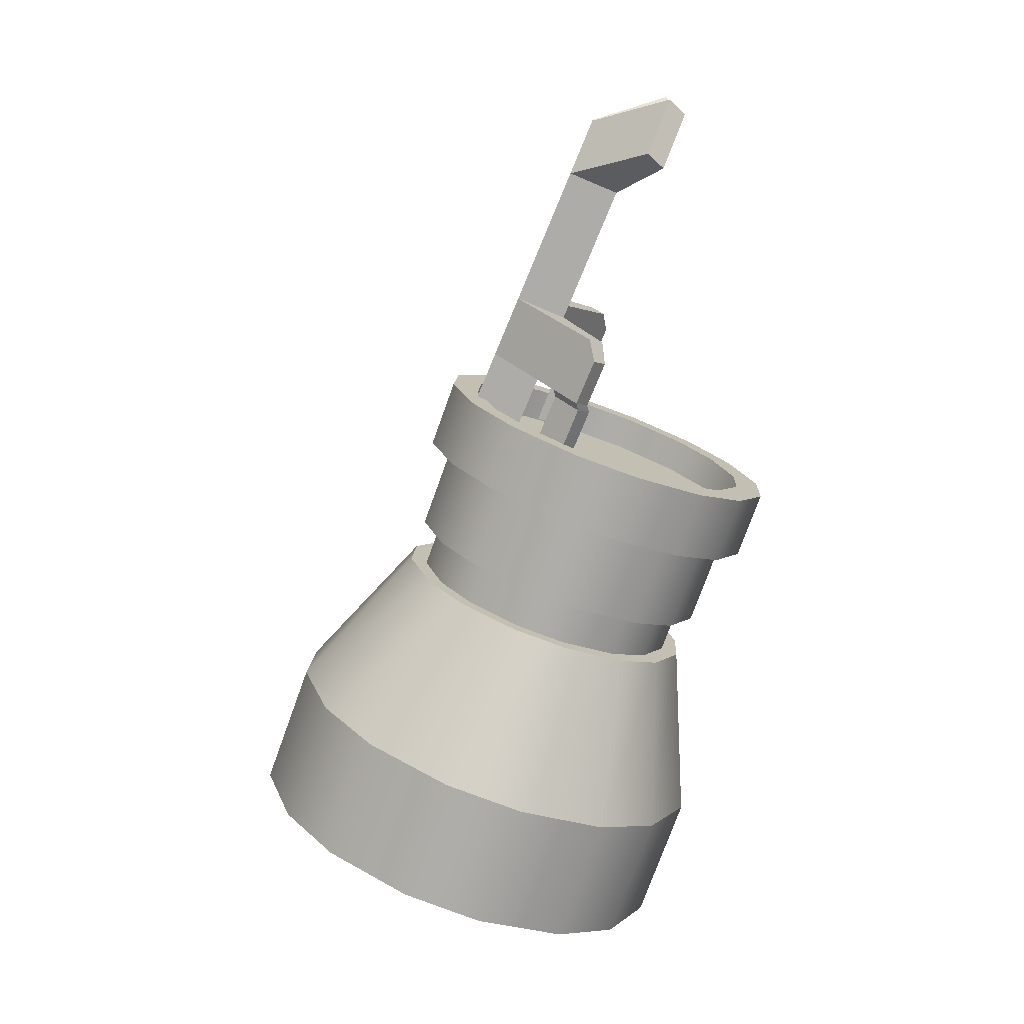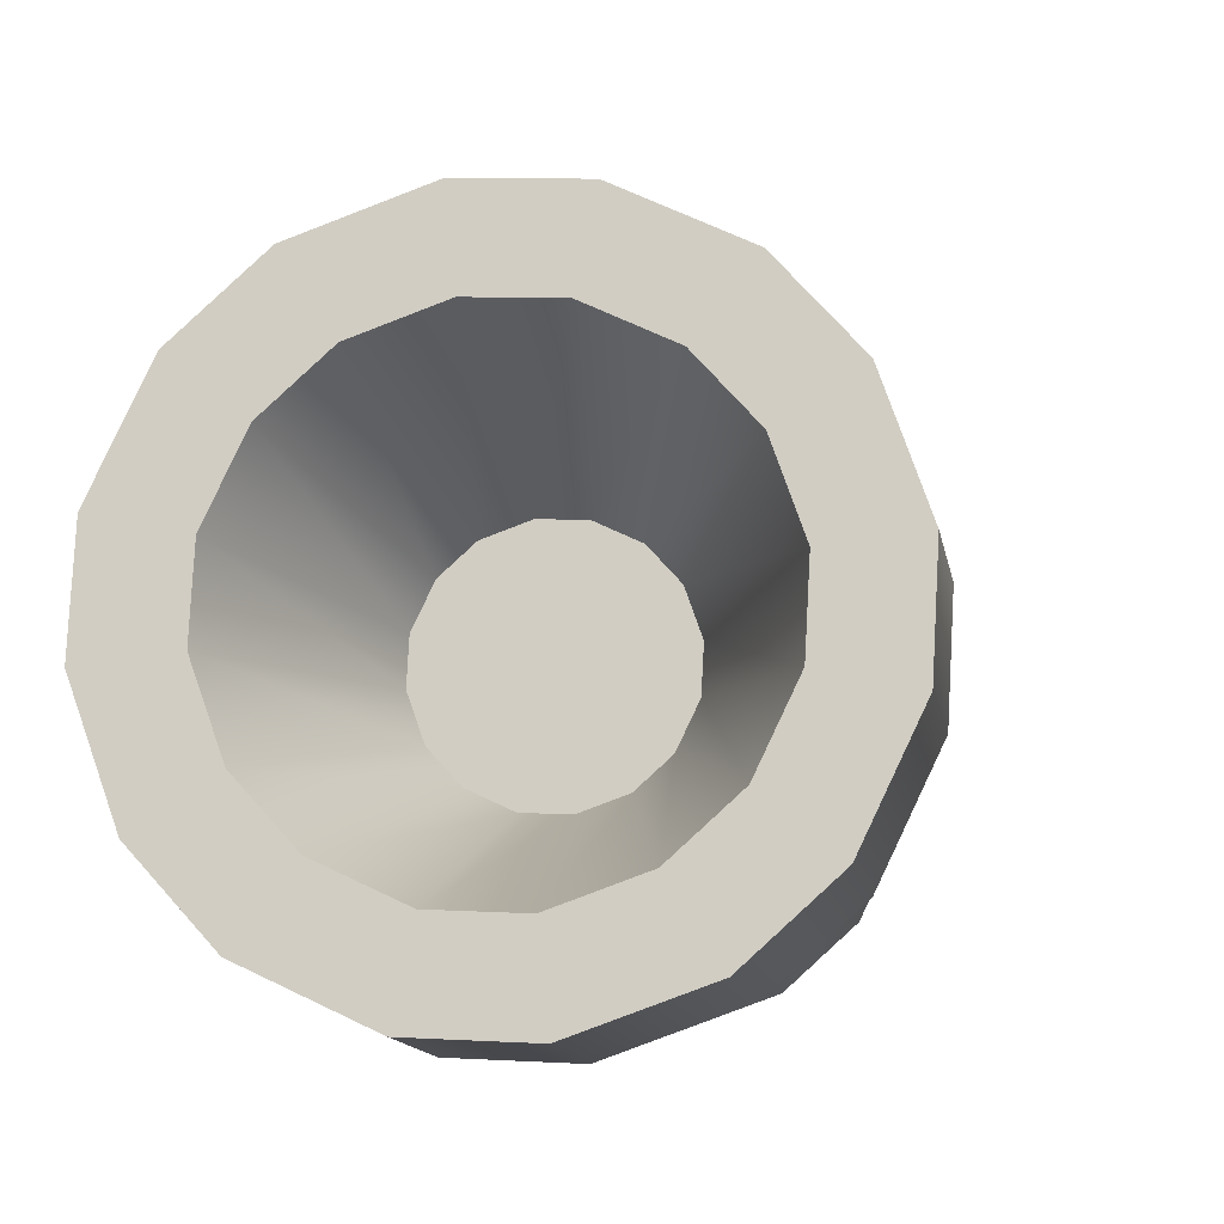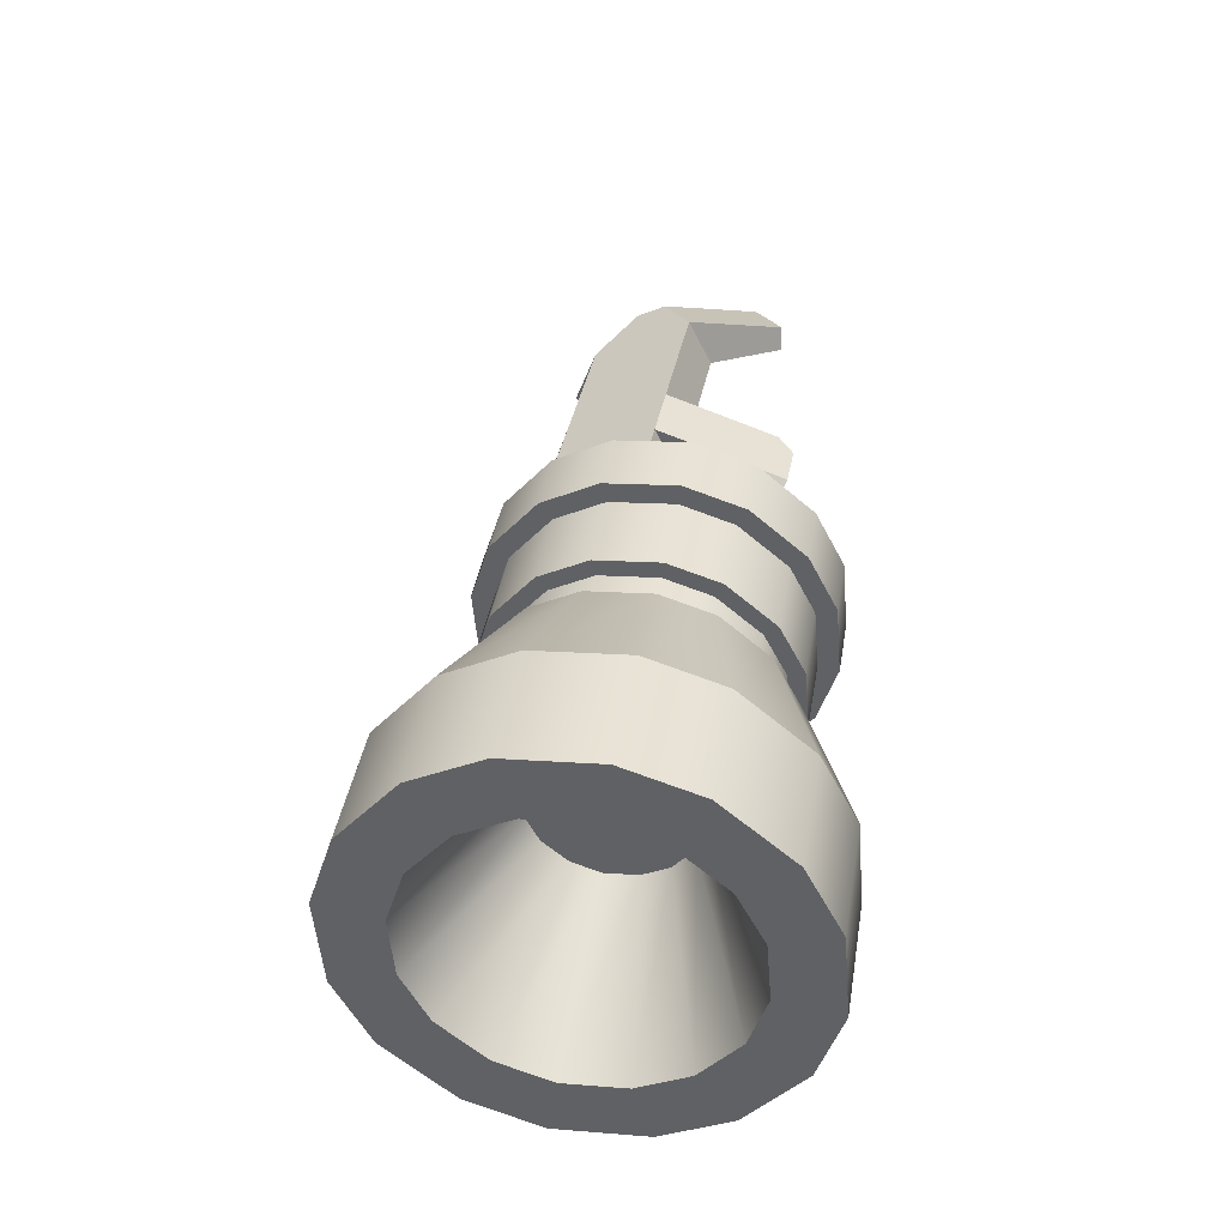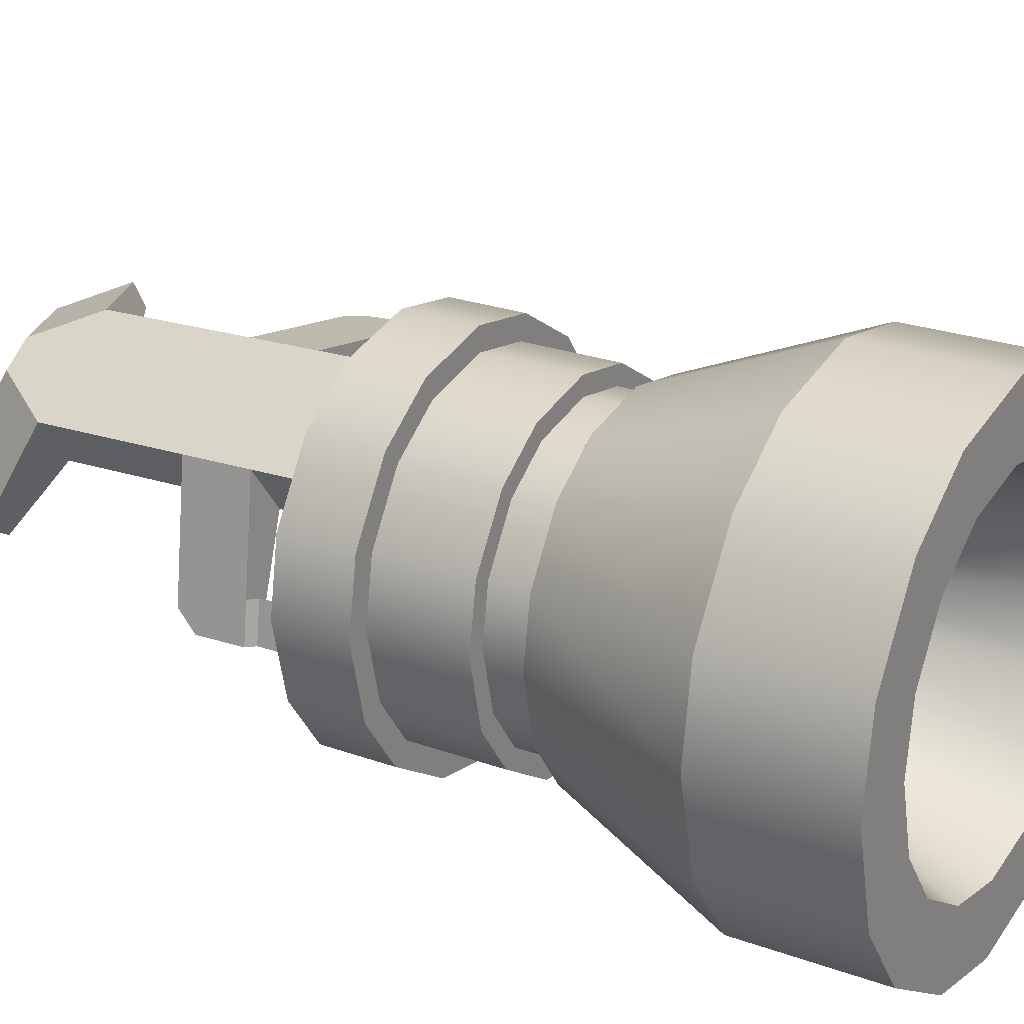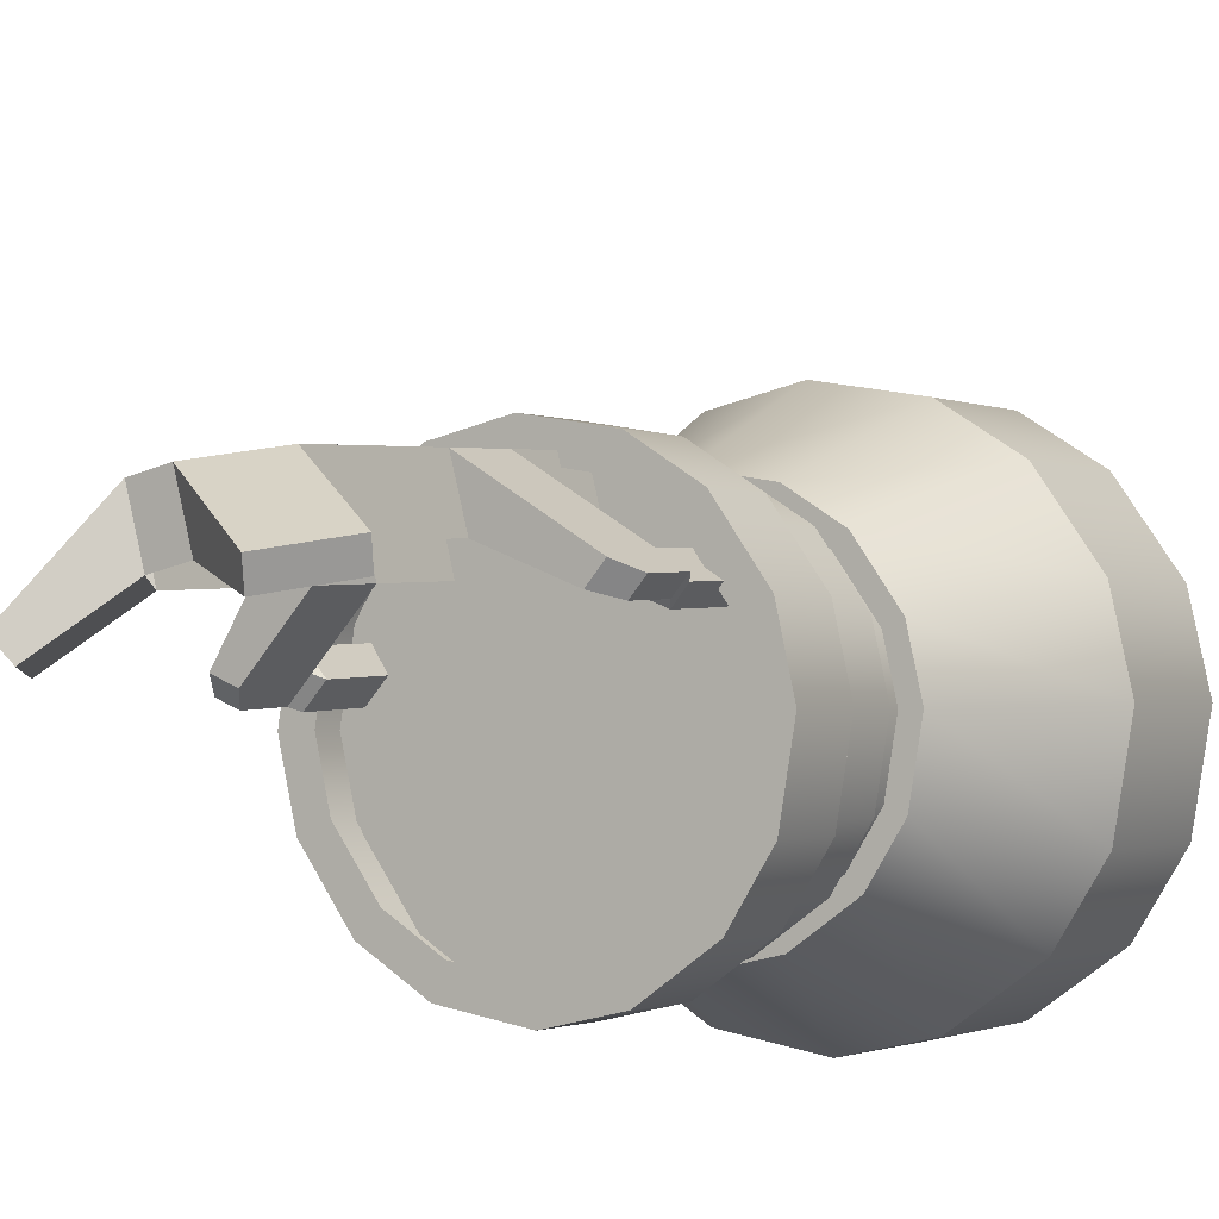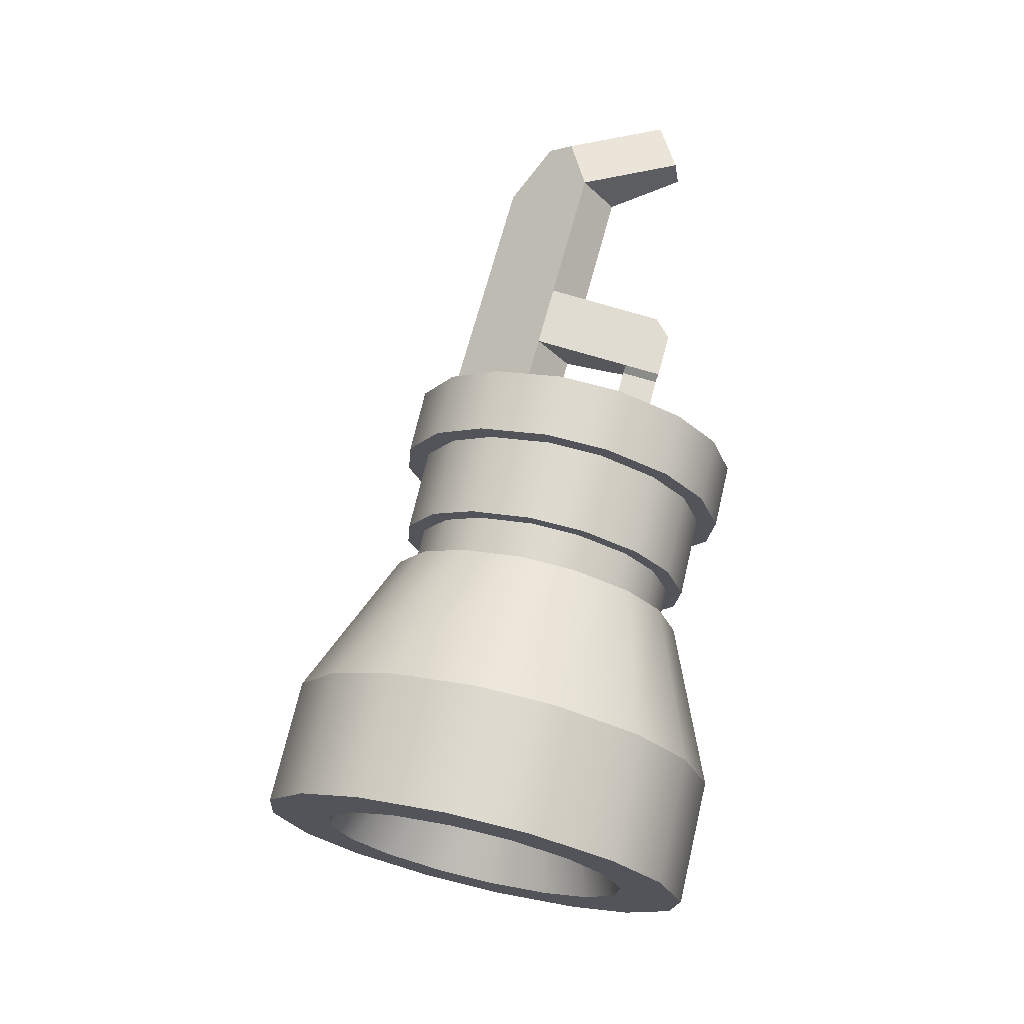
<metadata>
{"format":"obj","ext":"obj","renderer":"f3d","projection":"perspective","resolution":1024,"background":"white","views":[{"elev":12.6,"azim":-87.1,"up":"+Z"},{"elev":8.5,"azim":-170.9,"up":"+Y"},{"elev":-32.8,"azim":-151.2,"up":"+Z"},{"elev":63.9,"azim":115.1,"up":"+Y"},{"elev":-24.9,"azim":33.9,"up":"+Y"},{"elev":-4.2,"azim":-137.6,"up":"+Z"}]}
</metadata>
<code>
g default
v 14.49 99.41 -17.09
v 9.993 95.18 -18.61
v 9.993 97.86 -26.05
v 14.49 102.1 -24.53
v 3.179 95.21 -27.01
v 3.179 92.52 -19.57
v -3.179 92.52 -19.57
v -3.179 95.21 -27.01
v -9.993 97.86 -26.05
v -9.993 95.18 -18.61
v -14.49 99.41 -17.09
v -14.49 102.1 -24.53
v -17.31 108.5 -22.21
v -17.31 105.8 -14.77
v -17.31 111.8 -12.61
v -17.31 114.5 -20.05
v -14.49 120.9 -17.74
v -14.49 118.2 -10.3
v -9.993 122.4 -8.771
v -9.993 125.1 -16.21
v -3.179 127.8 -15.25
v -3.179 125.1 -7.812
v 3.179 125.1 -7.812
v 3.179 127.8 -15.25
v 9.993 125.1 -16.21
v 9.993 122.4 -8.771
v 14.49 118.2 -10.3
v 14.49 120.9 -17.74
v 17.31 114.5 -20.05
v 17.31 111.8 -12.61
v 17.31 105.8 -14.77
v 17.31 108.5 -22.21
v 17.18 97.71 -17.7
v 11.79 92.64 -19.53
v 11.79 95.33 -26.97
v 17.18 100.4 -25.14
v 3.811 92.22 -28.09
v 3.811 89.53 -20.65
v -3.811 89.53 -20.65
v -3.811 92.22 -28.09
v -11.79 95.33 -26.97
v -11.79 92.64 -19.53
v -17.18 97.71 -17.7
v -17.18 100.4 -25.14
v -20.49 107.9 -22.43
v -20.49 105.2 -14.99
v -20.49 112.4 -12.4
v -20.49 115.1 -19.84
v -17.18 122.6 -17.13
v -17.18 119.9 -9.687
v -11.79 125 -7.857
v -11.79 127.7 -15.3
v -3.811 130.8 -14.18
v -3.811 128.1 -6.734
v 3.811 128.1 -6.734
v 3.811 130.8 -14.18
v 11.79 127.7 -15.3
v 11.79 125 -7.857
v 17.18 119.9 -9.687
v 17.18 122.6 -17.13
v 20.49 115.1 -19.84
v 20.49 112.4 -12.4
v 20.49 105.2 -14.99
v 20.49 107.9 -22.43
v 2.048 105.5 23.25
v 2.048 111.1 25.55
v 6.513 126.4 -11.4
v 6.513 120.8 -13.7
v 6.513 122.7 -2.54
v 6.513 117.2 -4.844
v 6.513 119.9 4.3
v 6.513 114.3 1.995
v 6.513 113.6 19.44
v 6.513 108 17.13
v 17.68 112.5 -6.788
v 15.84 111.2 -7.304
v 13.31 112.8 -6.637
v 13.31 110 0.2027
v 14.65 112.4 1.204
v 14.65 115.3 -5.636
v 14.08 118.2 -14.15
v 12.73 115.4 -14.45
v 15.25 113.8 -15.12
v 17.11 115.4 -15.3
v 14.03 115.1 -6.554
v 12.7 112.6 -7.569
v 15.22 111 -8.226
v 17.05 112.3 -7.692
v 16.22 111 0.6064
v 17.68 110.4 -1.821
v 14.07 109.5 0.002543
v 15.84 109.2 -2.338
v 14.4 104.4 22.1
v 13.36 102.6 20.39
v 9.936 101.9 28.21
v 8.898 100 26.5
v -1.689 105.5 23.25
v -1.689 111.1 25.55
v -6.154 126.4 -11.4
v -6.154 120.8 -13.7
v -6.154 122.7 -2.54
v -6.154 117.2 -4.844
v -6.154 119.9 4.3
v -6.154 114.3 1.995
v -6.154 113.6 19.44
v -6.154 108 17.13
v -17.32 112.5 -6.788
v -15.48 111.2 -7.304
v -12.95 112.8 -6.637
v -12.95 110 0.2027
v -14.29 112.4 1.204
v -14.29 115.3 -5.636
v -13.72 118.2 -14.15
v -12.37 115.4 -14.45
v -14.9 113.8 -15.12
v -16.75 115.4 -15.3
v -13.67 115.1 -6.554
v -12.34 112.6 -7.569
v -14.87 111 -8.226
v -16.69 112.3 -7.692
v -15.87 111 0.6064
v -17.32 110.4 -1.821
v -13.71 109.5 0.002543
v -15.48 109.2 -2.338
v -14.04 104.4 22.1
v -13 102.6 20.39
v -9.578 101.9 28.21
v -8.539 100 26.5
v 15.11 100.4 -21.02
v 10.42 95.96 -22.61
v 21.61 114.1 -72.19
v 14.9 107.8 -74.47
v 3.314 93.2 -23.61
v -3.314 93.2 -23.61
v -4.74 103.8 -75.9
v 4.74 103.8 -75.9
v -10.42 95.96 -22.61
v -15.11 100.4 -21.02
v -21.61 114.1 -72.19
v -14.9 107.8 -74.47
v -18.05 107.1 -18.61
v -18.05 113.3 -16.35
v -25.81 132.6 -65.52
v -25.81 123.6 -68.74
v -15.11 120 -13.94
v -10.42 124.4 -12.35
v -14.9 148.4 -59.79
v -21.61 142.1 -62.07
v -3.314 127.1 -11.35
v 3.314 127.1 -11.35
v 4.74 152.4 -58.36
v -4.74 152.4 -58.36
v 10.42 124.4 -12.35
v 15.11 120 -13.94
v 21.61 142.1 -62.07
v 14.9 148.4 -59.79
v 18.05 113.3 -16.35
v 18.05 107.1 -18.61
v 25.81 123.6 -68.74
v 25.81 132.6 -65.52
v 15.11 105.1 -34.17
v 10.42 100.7 -35.76
v 3.314 97.95 -36.76
v -3.314 97.95 -36.76
v -10.42 100.7 -35.76
v -15.11 105.1 -34.17
v -18.05 111.8 -31.76
v -18.05 118 -29.51
v -15.11 124.7 -27.09
v -10.42 129.1 -25.5
v -3.314 131.9 -24.5
v 3.314 131.9 -24.5
v 10.42 129.1 -25.5
v 15.11 124.7 -27.09
v 18.05 118 -29.51
v 18.05 111.8 -31.76
v 10.42 102.5 -40.57
v 15.11 106.9 -38.98
v 18.05 113.5 -36.57
v 18.05 119.8 -34.32
v 15.11 126.5 -31.91
v 10.42 130.9 -30.31
v 3.314 133.6 -29.31
v -3.314 133.6 -29.31
v -10.42 130.9 -30.31
v -15.11 126.5 -31.91
v -18.05 119.8 -34.32
v -18.05 113.5 -36.57
v -15.11 106.9 -38.98
v -10.42 102.5 -40.57
v -3.314 99.68 -41.57
v 3.314 99.68 -41.57
v 2.92 101.5 -40.9
v 9.295 104 -40
v 9.295 102.3 -35.19
v 2.92 99.81 -36.09
v -9.295 104 -40
v -2.92 101.5 -40.9
v -2.92 99.81 -36.09
v -9.295 102.3 -35.19
v -16.06 113.9 -36.44
v -13.42 107.9 -38.6
v -13.42 106.2 -33.79
v -16.06 112.2 -31.62
v -13.42 125.4 -32.29
v -16.06 119.4 -34.45
v -16.06 117.7 -29.64
v -13.42 123.7 -27.48
v -2.92 131.8 -29.99
v -9.295 129.3 -30.88
v -9.295 127.5 -26.07
v -2.92 130 -25.18
v 9.295 129.3 -30.88
v 2.92 131.8 -29.99
v 2.92 130 -25.18
v 9.295 127.5 -26.07
v 16.06 119.4 -34.45
v 13.42 125.4 -32.29
v 13.42 123.7 -27.48
v 16.06 117.7 -29.64
v 13.42 107.9 -38.6
v 16.06 113.9 -36.44
v 16.06 112.2 -31.62
v 13.42 106.2 -33.79
v 14.9 102.7 -60.39
v 21.61 109 -58.11
v 25.81 118.6 -54.66
v 25.81 127.5 -51.44
v 21.61 137 -47.99
v 14.9 143.3 -45.71
v 4.74 147.3 -44.28
v -4.74 147.3 -44.28
v -14.9 143.3 -45.71
v -21.61 137 -47.99
v -25.81 127.5 -51.44
v -25.81 118.6 -54.66
v -21.61 109 -58.11
v -14.9 102.7 -60.39
v -4.74 98.74 -61.82
v 4.74 98.74 -61.82
v 10.51 113.5 -72.4
v 3.531 110.8 -73.38
v -3.532 110.8 -73.38
v -10.51 113.5 -72.4
v -15.5 118.2 -70.7
v -18.39 124.8 -68.33
v -18.39 131.4 -65.93
v -15.5 138 -63.56
v -10.51 142.7 -61.87
v -3.531 145.4 -60.89
v 3.531 145.4 -60.89
v 10.51 142.7 -61.87
v 15.5 138 -63.56
v 18.39 131.4 -65.93
v 18.39 124.8 -68.33
v 15.5 118.2 -70.7
v 5.5 113.3 -50.09
v 1.848 111.9 -50.6
v -1e-05 121 -47.33
v -1.849 111.9 -50.6
v -5.5 113.3 -50.09
v -8.114 115.8 -49.2
v -9.627 119.2 -47.96
v -9.627 122.7 -46.71
v -8.114 126.1 -45.47
v -5.5 128.6 -44.58
v -1.848 130 -44.06
v 1.848 130 -44.06
v 5.5 128.6 -44.58
v 8.114 126.1 -45.47
v 9.627 122.7 -46.71
v 9.627 119.2 -47.96
v 8.114 115.8 -49.2
v 2.7e-05 110.2 -17.48
g boosterUnit boosterUnit
f 33 34 35 36
f 37 35 34 38
f 38 39 40 37
f 41 40 39 42
f 42 43 44 41
f 45 44 43 46
f 46 47 48 45
f 49 48 47 50
f 50 51 52 49
f 53 52 51 54
f 54 55 56 53
f 57 56 55 58
f 58 59 60 57
f 61 60 59 62
f 62 63 64 61
f 36 64 63 33
f 1 2 34 33
f 3 4 36 35
f 5 3 35 37
f 2 6 38 34
f 6 7 39 38
f 8 5 37 40
f 9 8 40 41
f 7 10 42 39
f 10 11 43 42
f 12 9 41 44
f 13 12 44 45
f 11 14 46 43
f 14 15 47 46
f 16 13 45 48
f 17 16 48 49
f 15 18 50 47
f 18 19 51 50
f 20 17 49 52
f 21 20 52 53
f 19 22 54 51
f 22 23 55 54
f 24 21 53 56
f 25 24 56 57
f 23 26 58 55
f 26 27 59 58
f 28 25 57 60
f 29 28 60 61
f 27 30 62 59
f 30 31 63 62
f 32 29 61 64
f 4 32 64 36
f 31 1 33 63
f 68 67 69 70
f 71 73 74 72
f 77 76 92
f 78 91 89 79
f 79 89 90 80
f 75 90 92 76
f 70 77 78 72
f 72 78 79 71
f 71 79 80 69
f 69 80 77 70
f 85 81 82 86
f 86 82 83 87
f 87 83 84 88
f 88 84 81 85
f 80 85 86 77
f 77 86 87 76
f 76 87 88 75
f 75 88 85 80
f 89 91 92 90
f 90 75 80
f 77 92 91 78
f 73 93 94 74
f 74 94 96 65
f 65 96 95 66
f 66 95 93 73
f 93 95 96 94
f 66 98 97 65
f 67 99 101 69
f 100 102 101 99
f 69 101 103 71
f 71 103 105 73
f 103 104 106 105
f 73 105 98 66
f 109 124 108
f 110 111 121 123
f 111 112 122 121
f 107 108 124 122
f 102 104 110 109
f 104 103 111 110
f 103 101 112 111
f 101 102 109 112
f 117 118 114 113
f 118 119 115 114
f 119 120 116 115
f 120 117 113 116
f 112 109 118 117
f 109 108 119 118
f 108 107 120 119
f 107 112 117 120
f 121 122 124 123
f 122 112 107
f 109 110 123 124
f 105 106 126 125
f 106 97 128 126
f 97 98 127 128
f 98 105 125 127
f 125 126 128 127
f 193 194 195 196
f 197 198 199 200
f 201 202 203 204
f 205 206 207 208
f 209 210 211 212
f 213 214 215 216
f 217 218 219 220
f 221 222 223 224
f 224 195 194 221
f 196 199 198 193
f 200 203 202 197
f 204 207 206 201
f 208 211 210 205
f 212 215 214 209
f 216 219 218 213
f 220 223 222 217
f 129 130 162 161
f 163 162 130 133
f 133 134 164 163
f 165 164 134 137
f 137 138 166 165
f 167 166 138 141
f 141 142 168 167
f 169 168 142 145
f 145 146 170 169
f 171 170 146 149
f 149 150 172 171
f 173 172 150 153
f 153 154 174 173
f 175 174 154 157
f 157 158 176 175
f 161 176 158 129
f 178 177 225 226
f 226 227 179 178
f 180 179 227 228
f 228 229 181 180
f 182 181 229 230
f 230 231 183 182
f 184 183 231 232
f 232 233 185 184
f 186 185 233 234
f 234 235 187 186
f 188 187 235 236
f 236 237 189 188
f 190 189 237 238
f 238 239 191 190
f 192 191 239 240
f 240 225 177 192
f 192 177 194 193
f 162 163 196 195
f 190 191 198 197
f 164 165 200 199
f 188 189 202 201
f 166 167 204 203
f 186 187 206 205
f 168 169 208 207
f 184 185 210 209
f 170 171 212 211
f 182 183 214 213
f 172 173 216 215
f 180 181 218 217
f 174 175 220 219
f 178 179 222 221
f 176 161 224 223
f 161 162 195 224
f 177 178 221 194
f 163 164 199 196
f 191 192 193 198
f 165 166 203 200
f 189 190 197 202
f 167 168 207 204
f 187 188 201 206
f 169 170 211 208
f 185 186 205 210
f 171 172 215 212
f 183 184 209 214
f 173 174 219 216
f 181 182 213 218
f 175 176 223 220
f 179 180 217 222
f 226 225 132 131
f 159 227 226 131
f 228 227 159 160
f 155 229 228 160
f 230 229 155 156
f 151 231 230 156
f 232 231 151 152
f 147 233 232 152
f 234 233 147 148
f 143 235 234 148
f 236 235 143 144
f 139 237 236 144
f 238 237 139 140
f 135 239 238 140
f 240 239 135 136
f 132 225 240 136
f 257 258 259
f 260 261 259
f 262 263 259
f 264 265 259
f 266 267 259
f 268 269 259
f 270 271 259
f 272 273 259
f 273 257 259
f 258 260 259
f 261 262 259
f 263 264 259
f 265 266 259
f 267 268 259
f 269 270 259
f 271 272 259
f 132 136 242 241
f 135 140 244 243
f 139 144 246 245
f 143 148 248 247
f 147 152 250 249
f 151 156 252 251
f 155 160 254 253
f 159 131 256 255
f 131 132 241 256
f 136 135 243 242
f 140 139 245 244
f 144 143 247 246
f 148 147 249 248
f 152 151 251 250
f 156 155 253 252
f 160 159 255 254
f 241 242 258 257
f 243 244 261 260
f 245 246 263 262
f 247 248 265 264
f 249 250 267 266
f 251 252 269 268
f 253 254 271 270
f 255 256 273 272
f 256 241 257 273
f 242 243 260 258
f 244 245 262 261
f 246 247 264 263
f 248 249 266 265
f 250 251 268 267
f 252 253 270 269
f 254 255 272 271
f 133 130 274
f 137 134 274
f 141 138 274
f 145 142 274
f 149 146 274
f 153 150 274
f 157 154 274
f 129 158 274
f 130 129 274
f 134 133 274
f 138 137 274
f 142 141 274
f 146 145 274
f 150 149 274
f 154 153 274
f 158 157 274

</code>
